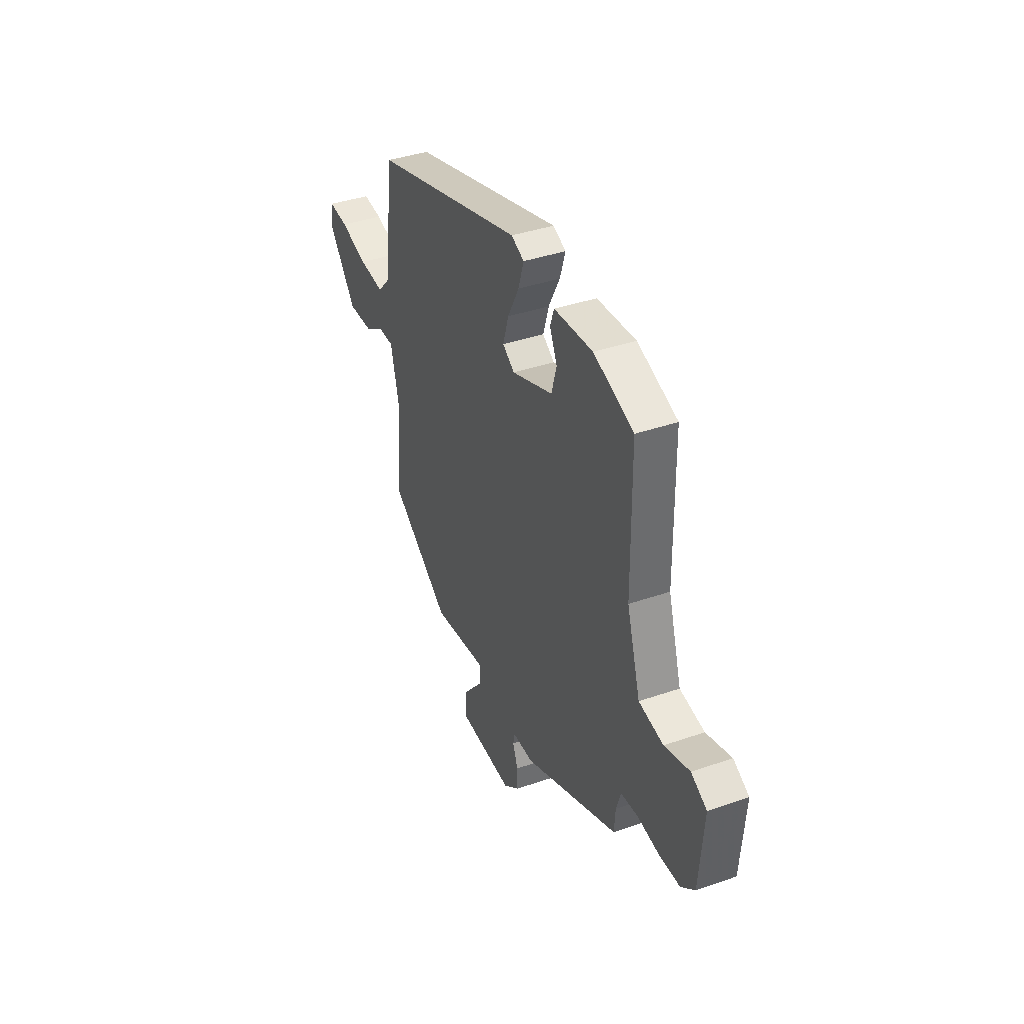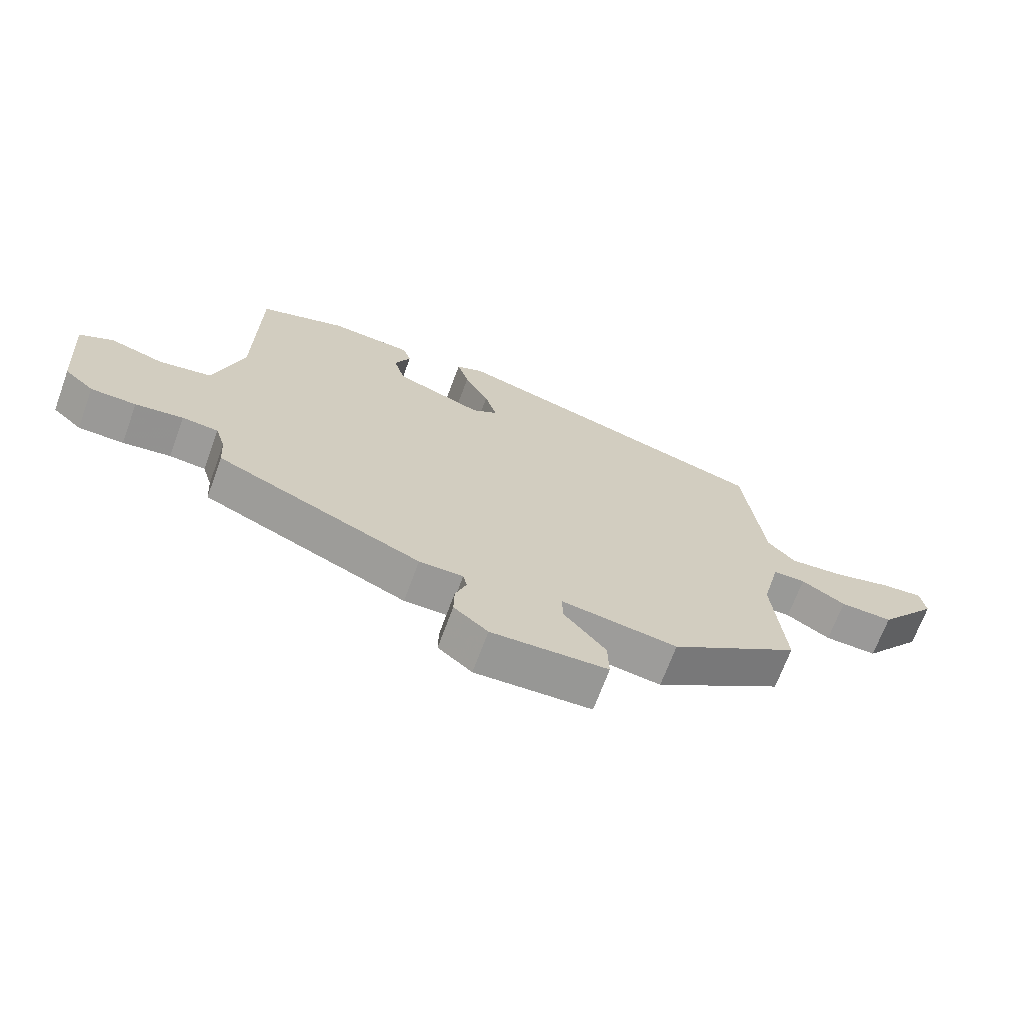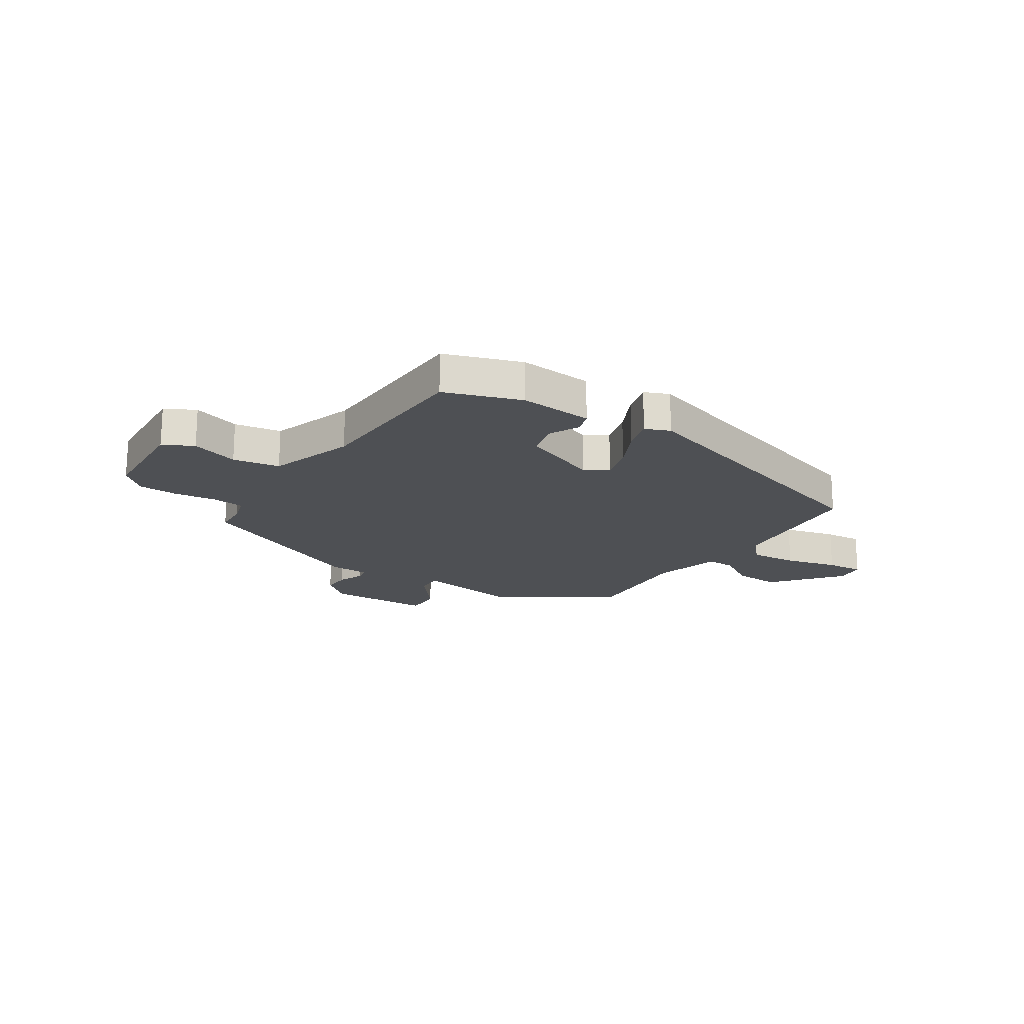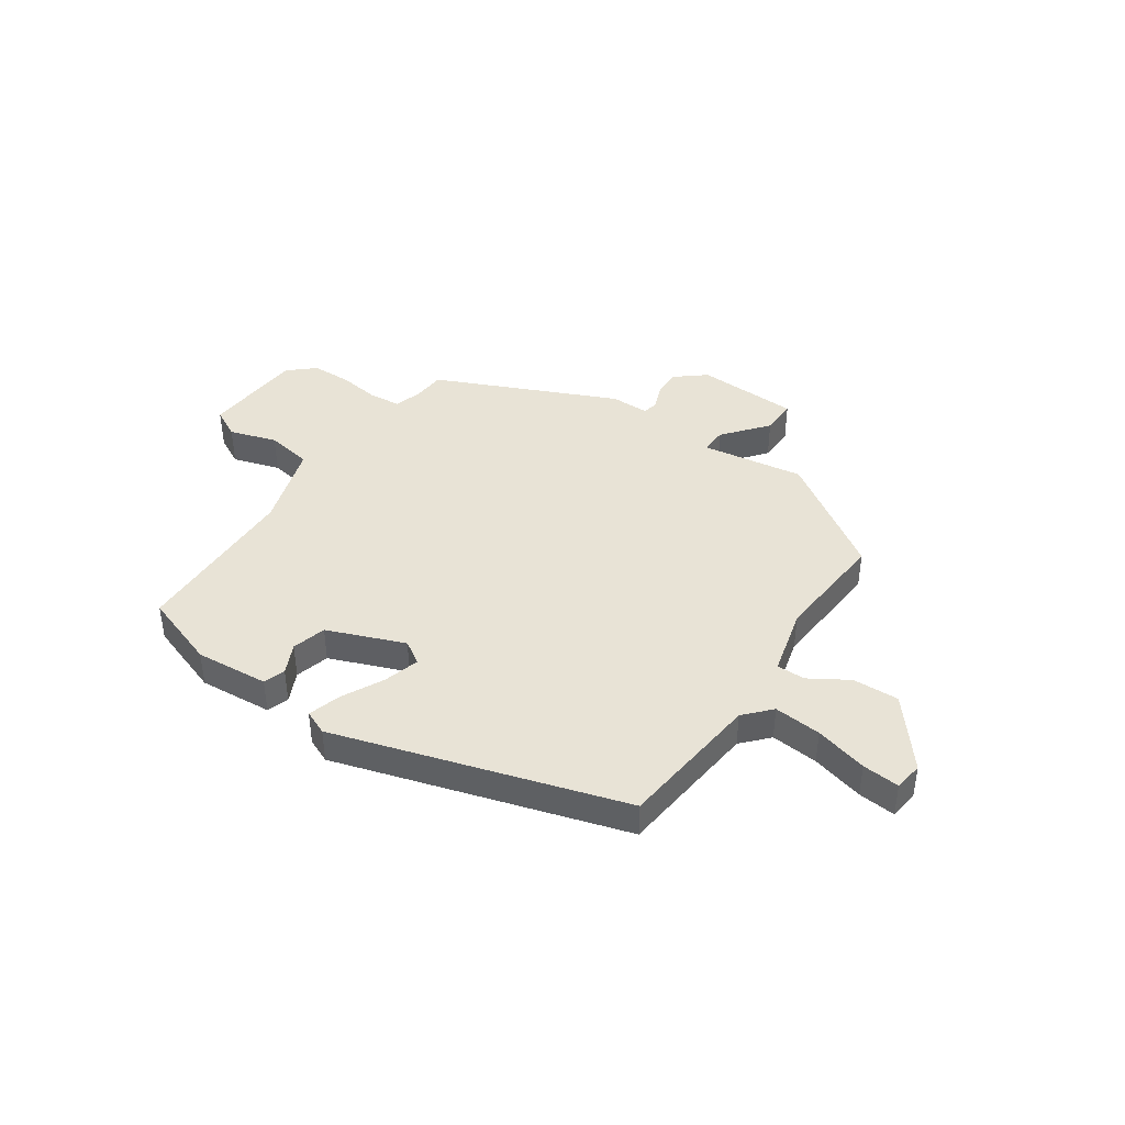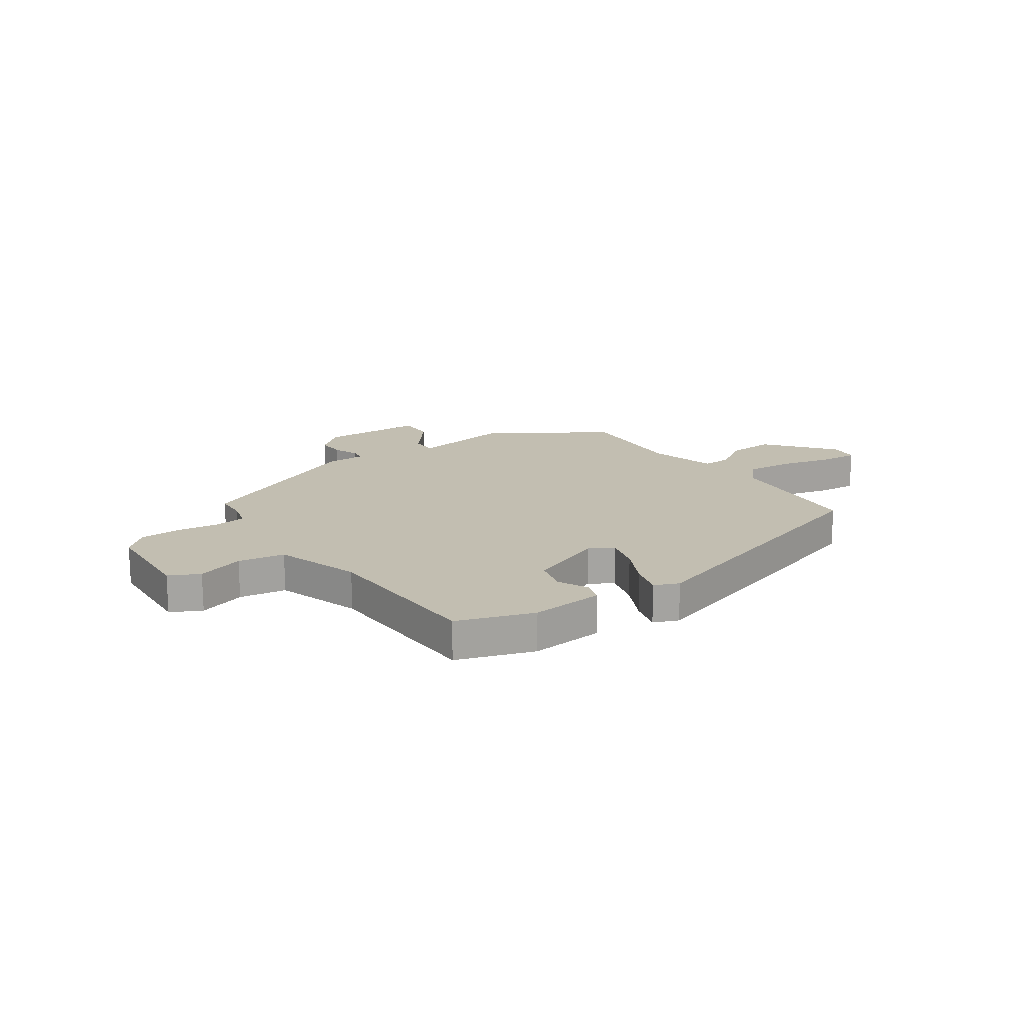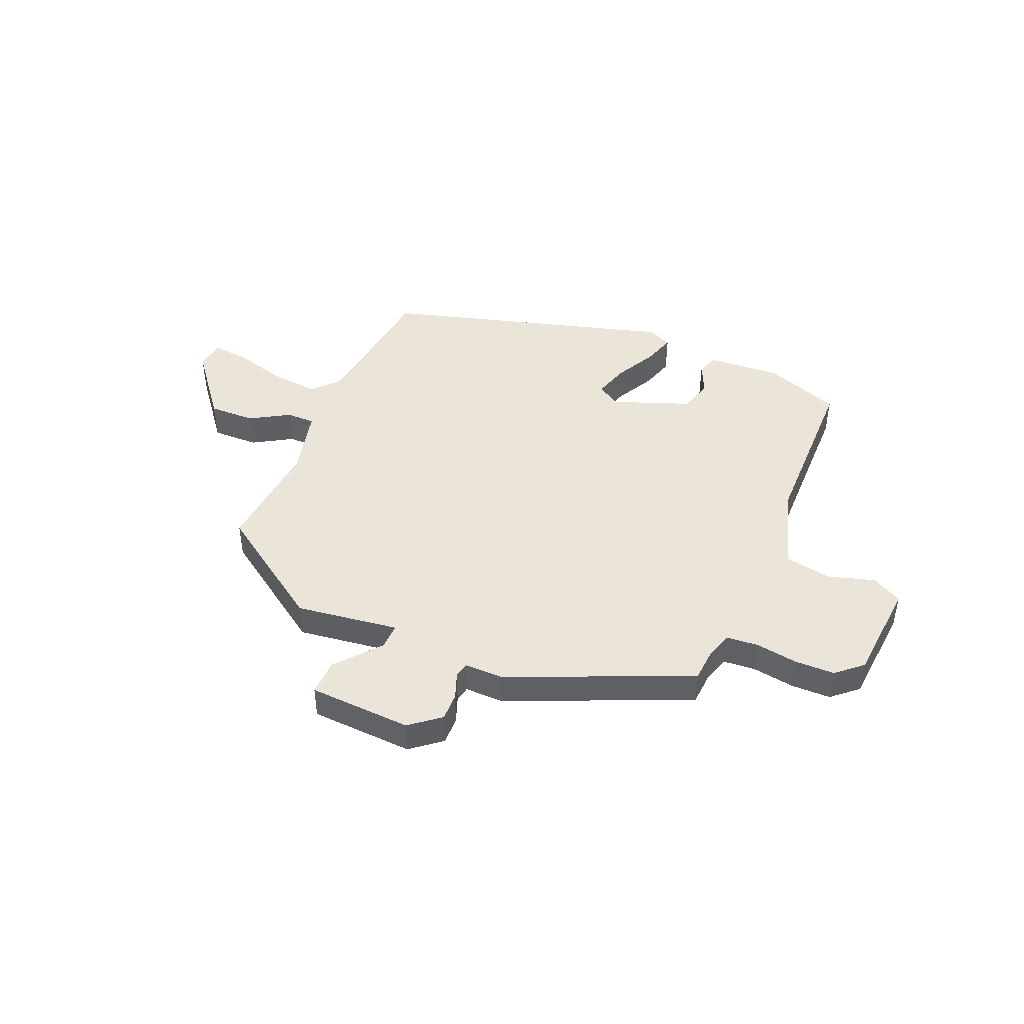
<metadata>
{"format":"obj","ext":"obj","renderer":"f3d","projection":"perspective","resolution":1024,"background":"white","views":[{"elev":39.0,"azim":-113.5,"up":"+Z"},{"elev":-68.8,"azim":-20.2,"up":"+Z"},{"elev":-18.7,"azim":-34.4,"up":"+Y"},{"elev":41.6,"azim":33.5,"up":"+Y"},{"elev":17.1,"azim":-36.1,"up":"+Y"},{"elev":44.9,"azim":-157.1,"up":"+Y"}]}
</metadata>
<code>
v -0.484 0.07 -0.367
v -0.488 0.07 -0.308
v -0.504 0.07 -0.256
v -0.563 0.07 -0.251
v -0.641 0.07 -0.263
v -0.715 0.07 -0.262
v -0.763 0.07 -0.22
v -0.778 0.07 -0.032
v -0.723 0.07 -0.002
v -0.635 0.07 -0.028
v -0.549 0.07 -0.012
v -0.501 0.07 0.147
v -0.497 0.07 0.463
v -0.357 0.07 0.514
v -0.221 0.07 0.505
v -0.207 0.07 0.465
v -0.233 0.07 0.408
v -0.215 0.07 0.345
v -0.071 0.07 0.291
v -0.029 0.07 0.319
v -0.049 0.07 0.385
v -0.089 0.07 0.461
v -0.108 0.07 0.522
v -0.063 0.07 0.542
v 0.472 0.07 0.389
v 0.504 0.07 0.122
v 0.549 0.07 0.074
v 0.637 0.07 0.083
v 0.734 0.07 0.11
v 0.803 0.07 0.117
v 0.811 0.07 0.063
v 0.712 0.07 -0.063
v 0.626 0.07 -0.061
v 0.554 0.07 -0.018
v 0.501 0.07 -0.018
v 0.47 0.07 -0.145
v 0.489 0.07 -0.358
v 0.277 0.07 -0.504
v 0.086 0.07 -0.478
v 0.088 0.07 -0.527
v 0.156 0.07 -0.608
v 0.158 0.07 -0.675
v -0.033 0.07 -0.685
v -0.089 0.07 -0.64
v -0.088 0.07 -0.588
v -0.07 0.07 -0.54
v -0.076 0.07 -0.511
v -0.148 0.07 -0.512
v -0.484 0 -0.367
v -0.488 0 -0.308
v -0.504 0 -0.256
v -0.563 0 -0.251
v -0.641 0 -0.263
v -0.715 0 -0.262
v -0.763 0 -0.22
v -0.778 0 -0.032
v -0.723 0 -0.002
v -0.635 0 -0.028
v -0.549 0 -0.012
v -0.501 0 0.147
v -0.497 0 0.463
v -0.357 0 0.514
v -0.221 0 0.505
v -0.207 0 0.465
v -0.233 0 0.408
v -0.215 0 0.345
v -0.071 0 0.291
v -0.029 0 0.319
v -0.049 0 0.385
v -0.089 0 0.461
v -0.108 0 0.522
v -0.063 0 0.542
v 0.472 0 0.389
v 0.504 0 0.122
v 0.549 0 0.074
v 0.637 0 0.083
v 0.734 0 0.11
v 0.803 0 0.117
v 0.811 0 0.063
v 0.712 0 -0.063
v 0.626 0 -0.061
v 0.554 0 -0.018
v 0.501 0 -0.018
v 0.47 0 -0.145
v 0.489 0 -0.358
v 0.277 0 -0.504
v 0.086 0 -0.478
v 0.088 0 -0.527
v 0.156 0 -0.608
v 0.158 0 -0.675
v -0.033 0 -0.685
v -0.089 0 -0.64
v -0.088 0 -0.588
v -0.07 0 -0.54
v -0.076 0 -0.511
v -0.148 0 -0.512
f 47 48 1 2
f 43 44 45 46
f 43 46 47
f 40 41 42 43
f 39 40 43 47
f 36 37 38 39
f 35 36 39 47
f 31 32 33 34
f 31 34 35
f 28 29 30 31
f 27 28 31 35
f 26 27 35 47
f 21 22 23 24
f 20 21 24 25
f 19 20 25 26
f 14 15 16 17
f 12 13 14 17
f 11 12 17 18
f 7 8 9 10
f 7 10 11
f 4 5 6 7
f 3 4 7 11
f 19 26 47 2
f 11 18 19
f 2 3 11 19
f 50 49 96 95
f 94 93 92 91
f 95 94 91
f 91 90 89 88
f 95 91 88 87
f 87 86 85 84
f 95 87 84 83
f 82 81 80 79
f 83 82 79
f 79 78 77 76
f 83 79 76 75
f 95 83 75 74
f 72 71 70 69
f 73 72 69 68
f 74 73 68 67
f 65 64 63 62
f 65 62 61 60
f 66 65 60 59
f 58 57 56 55
f 59 58 55
f 55 54 53 52
f 59 55 52 51
f 50 95 74 67
f 67 66 59
f 67 59 51 50
f 1 49 50 2
f 2 50 51 3
f 3 51 52 4
f 4 52 53 5
f 5 53 54 6
f 6 54 55 7
f 7 55 56 8
f 8 56 57 9
f 9 57 58 10
f 10 58 59 11
f 11 59 60 12
f 12 60 61 13
f 13 61 62 14
f 14 62 63 15
f 15 63 64 16
f 16 64 65 17
f 17 65 66 18
f 18 66 67 19
f 19 67 68 20
f 20 68 69 21
f 21 69 70 22
f 22 70 71 23
f 23 71 72 24
f 24 72 73 25
f 25 73 74 26
f 26 74 75 27
f 27 75 76 28
f 28 76 77 29
f 29 77 78 30
f 30 78 79 31
f 31 79 80 32
f 32 80 81 33
f 33 81 82 34
f 34 82 83 35
f 35 83 84 36
f 36 84 85 37
f 37 85 86 38
f 38 86 87 39
f 39 87 88 40
f 40 88 89 41
f 41 89 90 42
f 42 90 91 43
f 43 91 92 44
f 44 92 93 45
f 45 93 94 46
f 46 94 95 47
f 47 95 96 48
f 48 96 49 1

</code>
